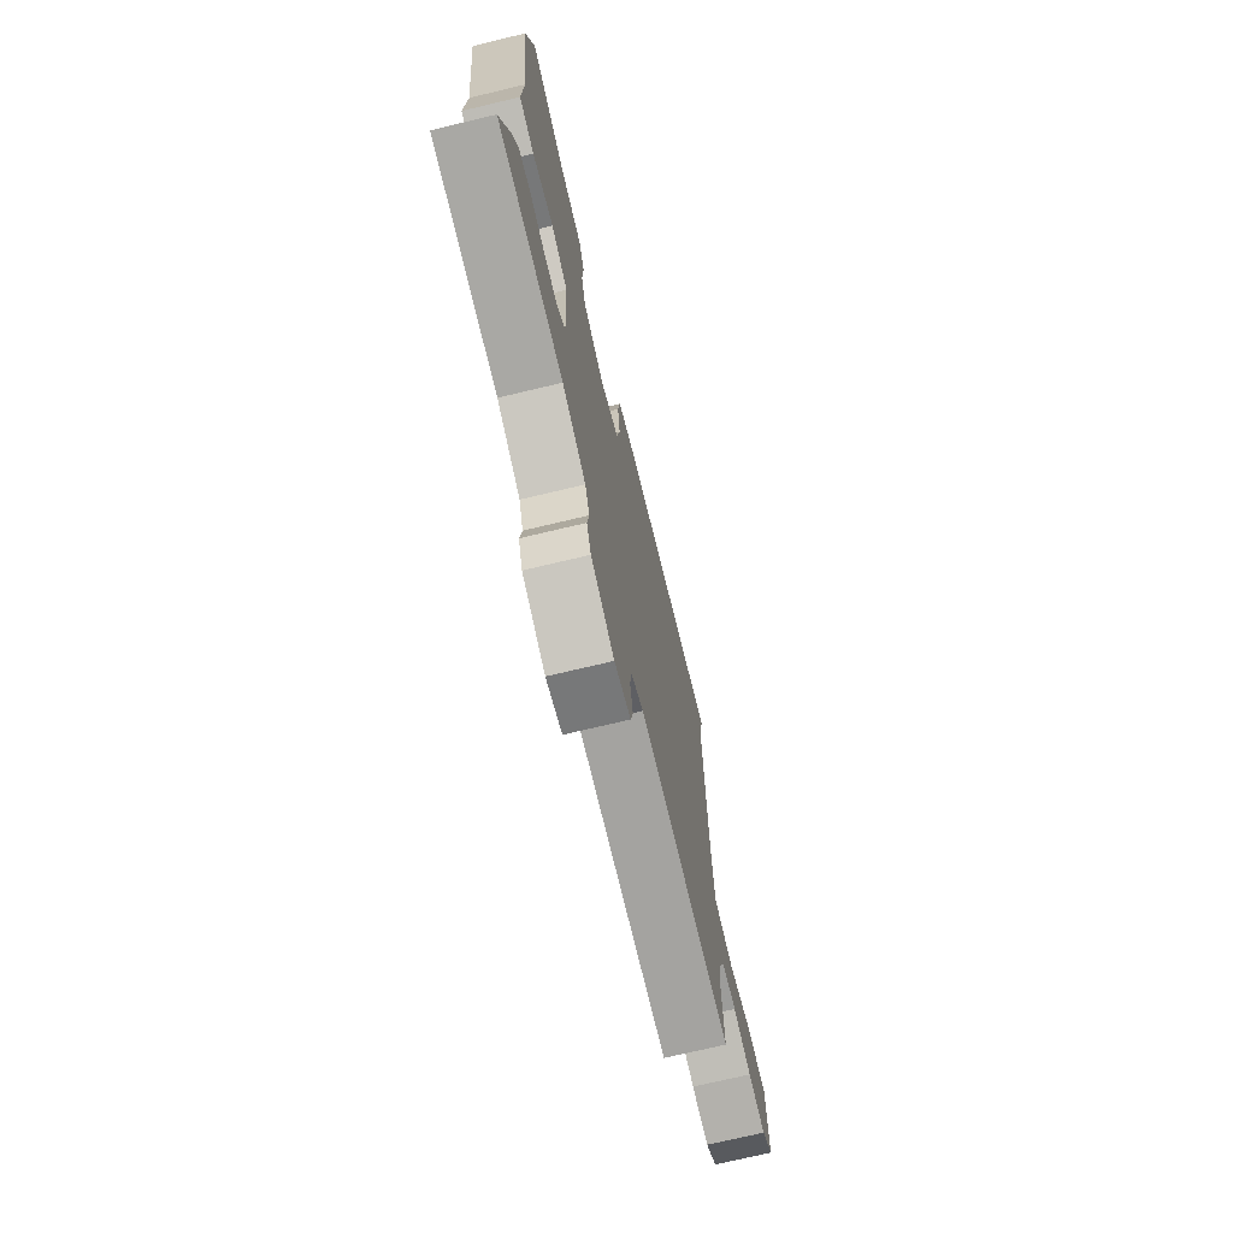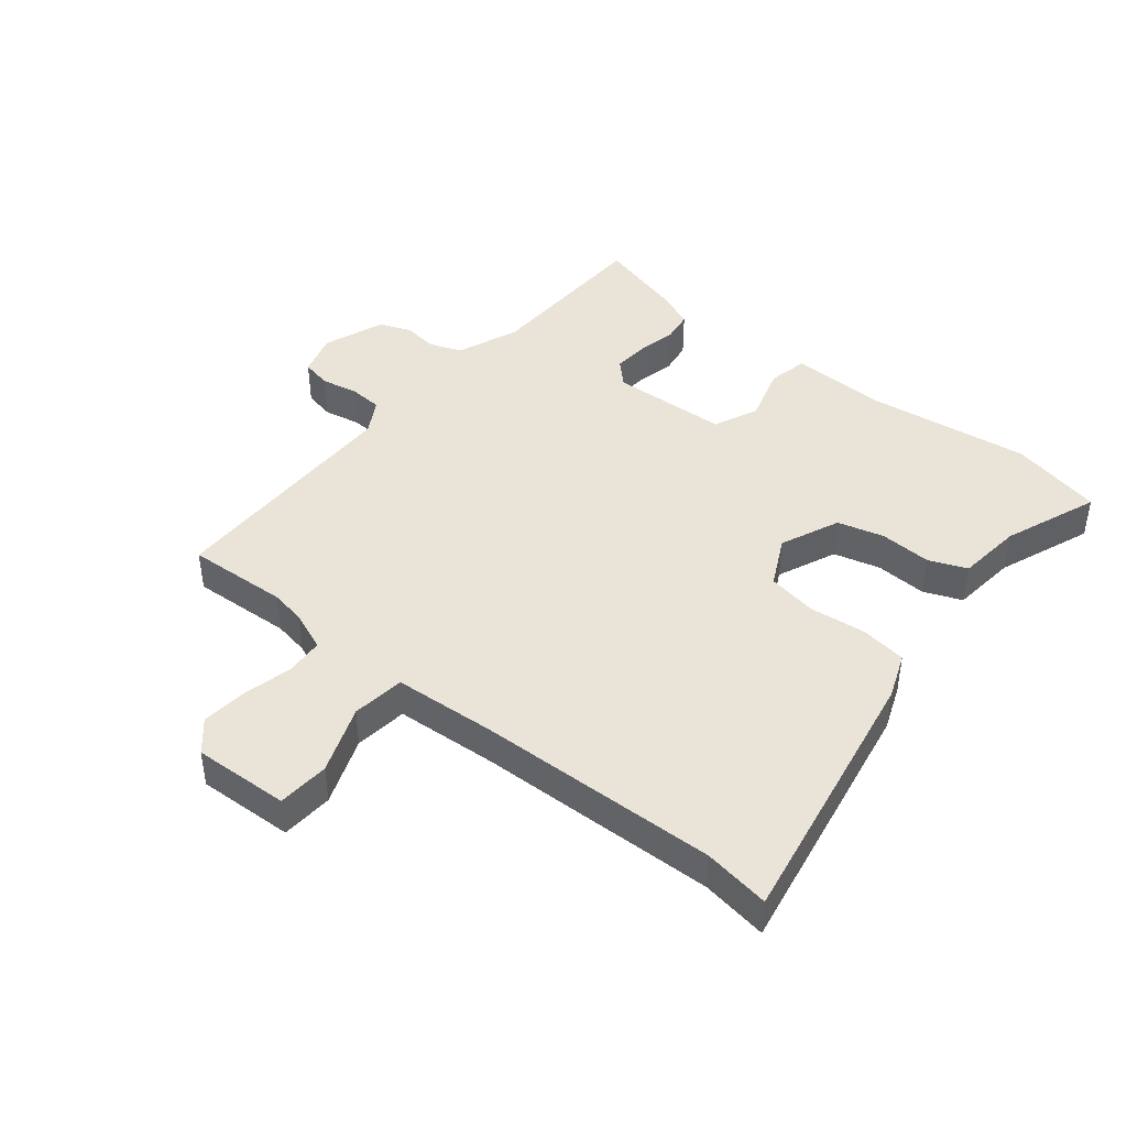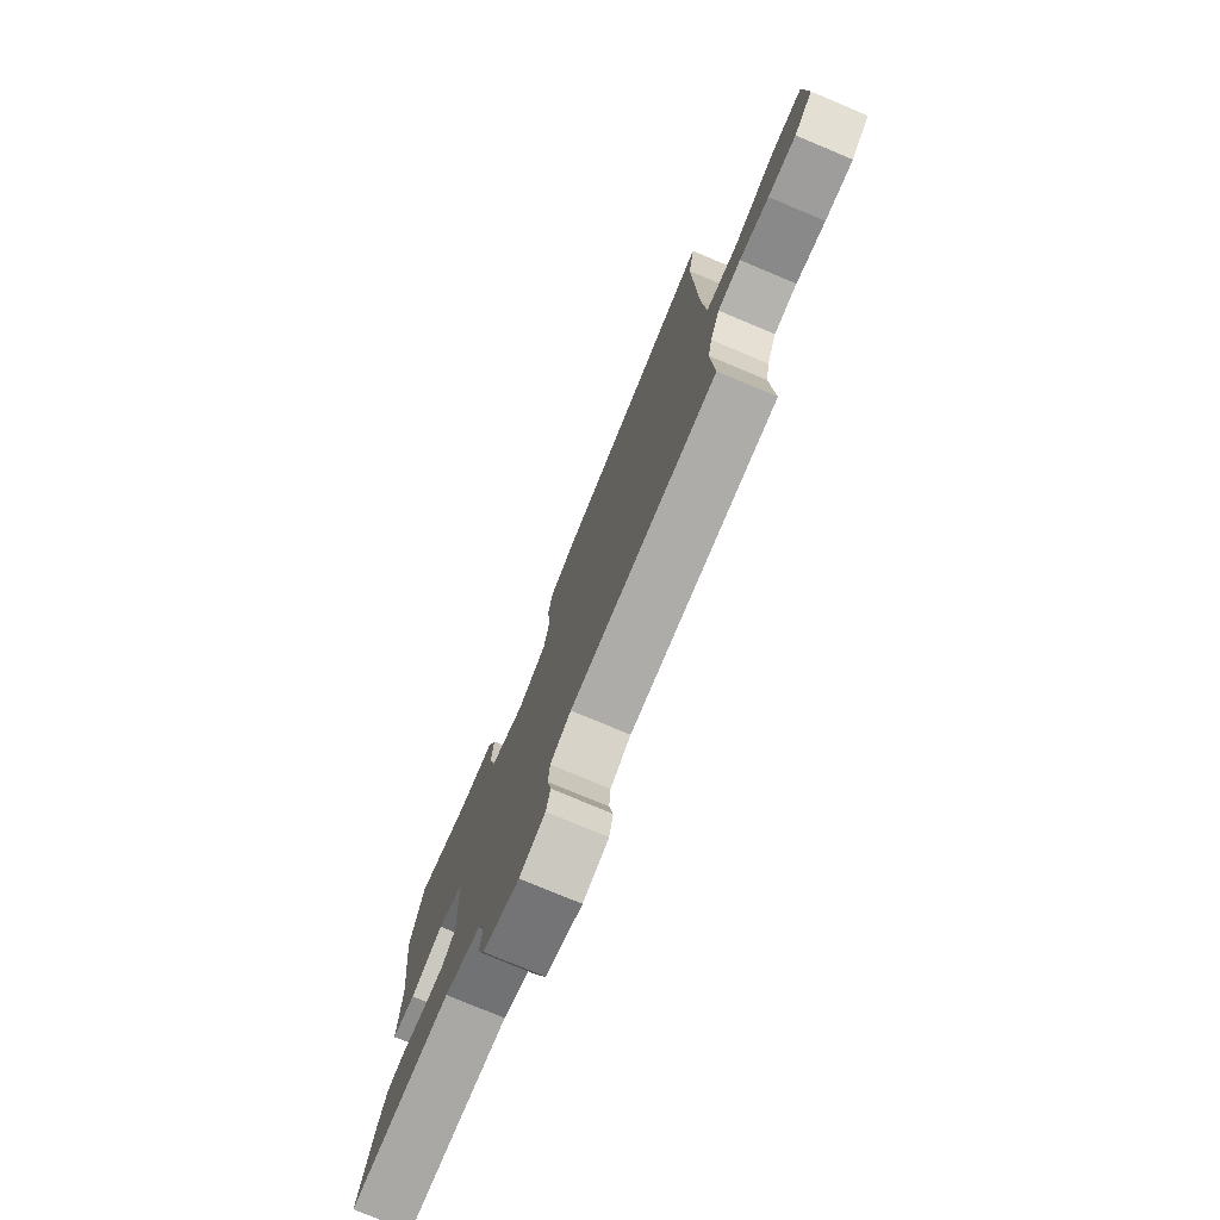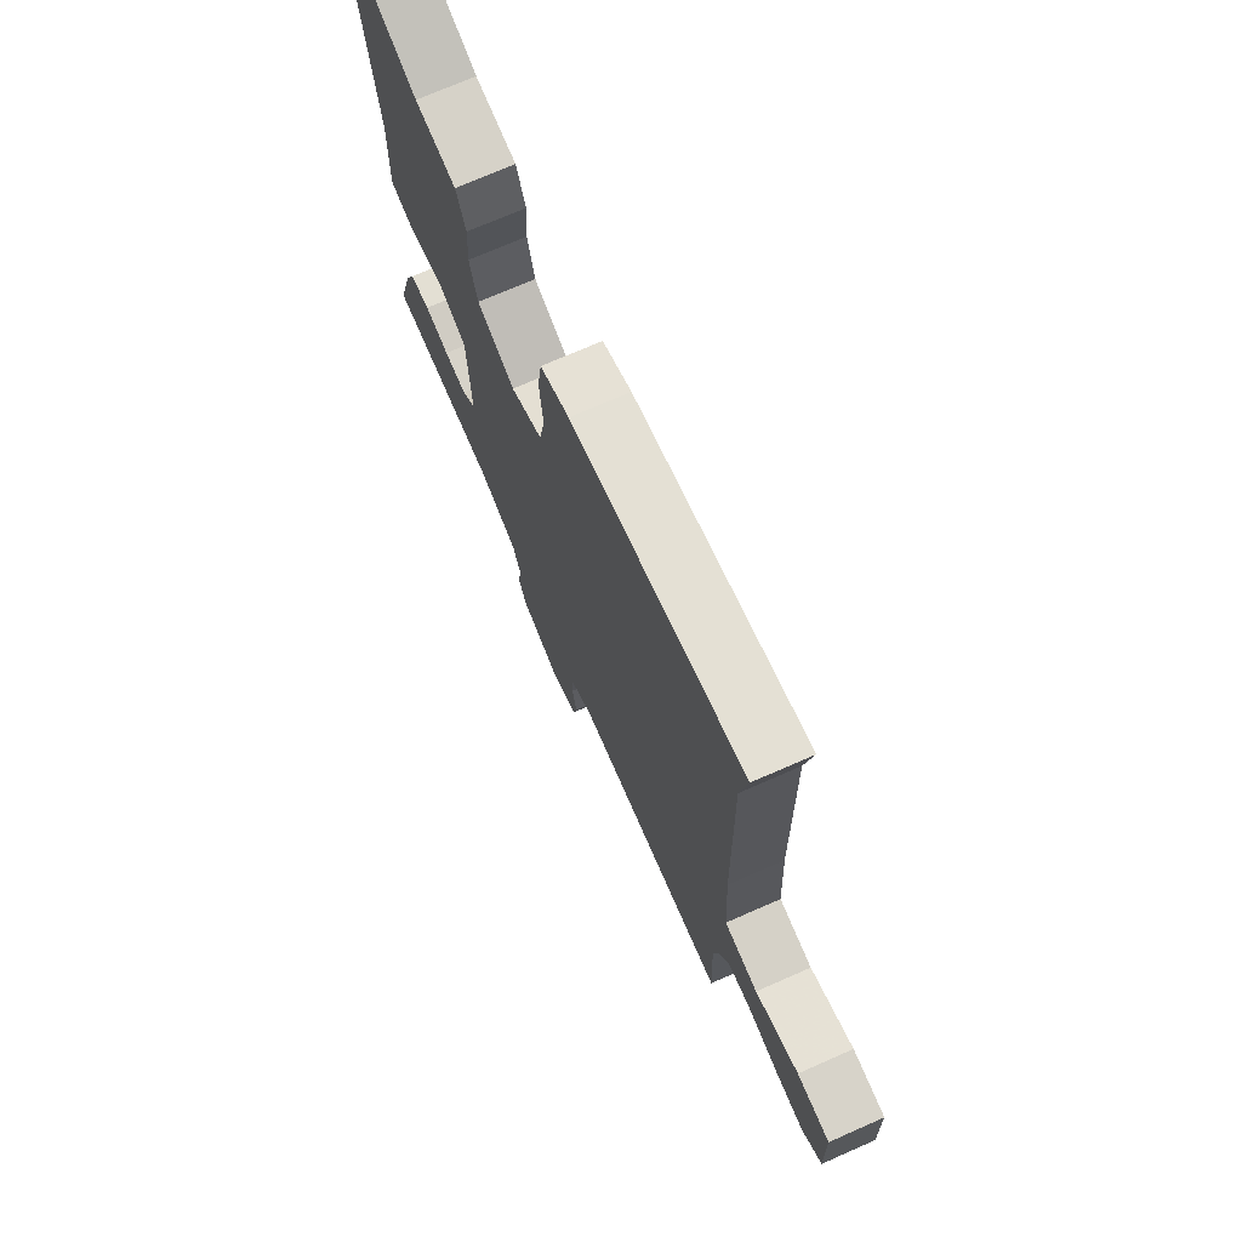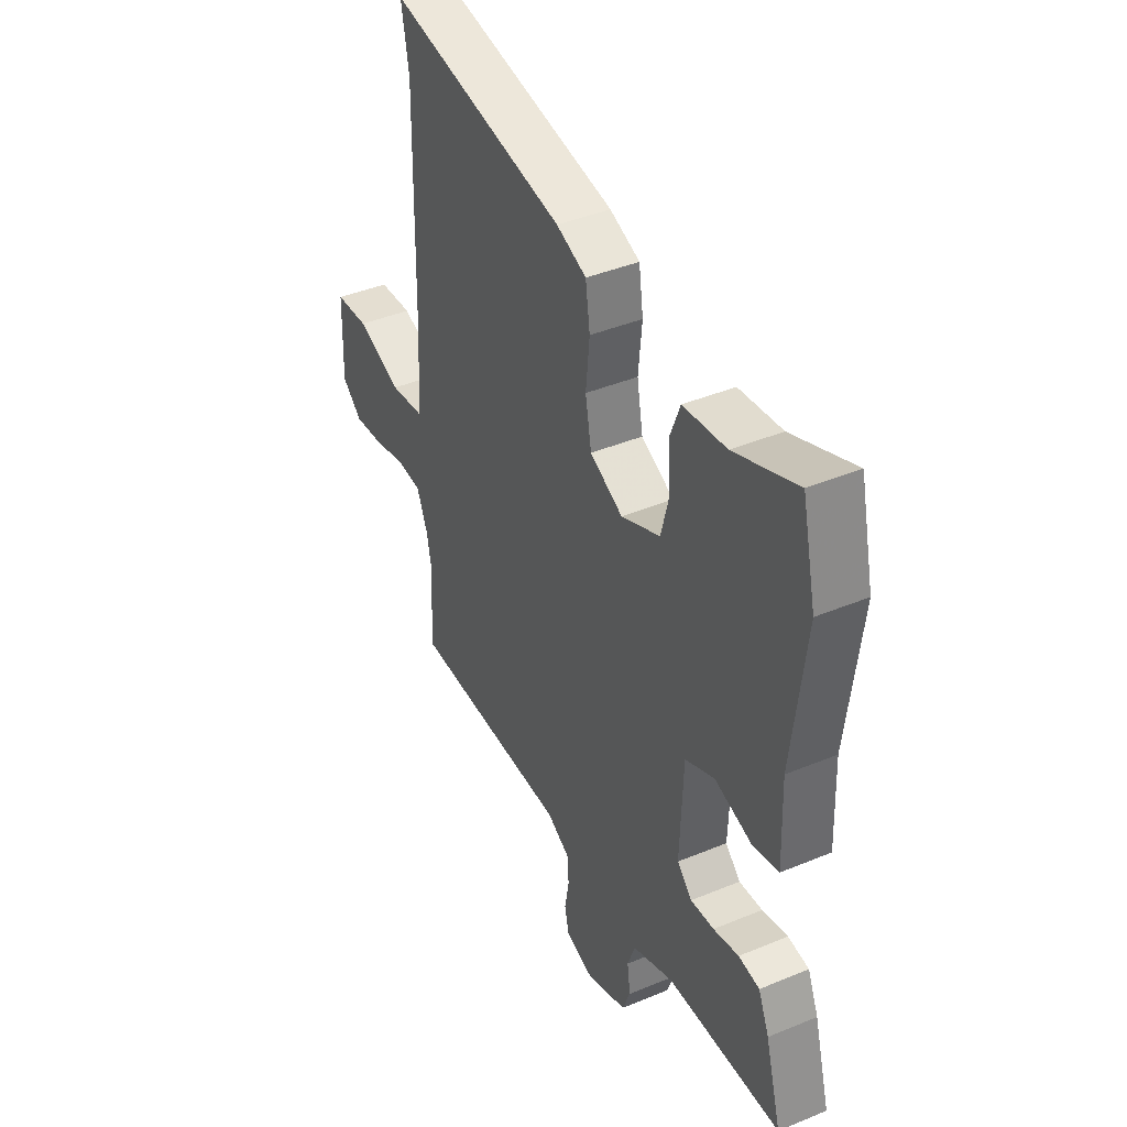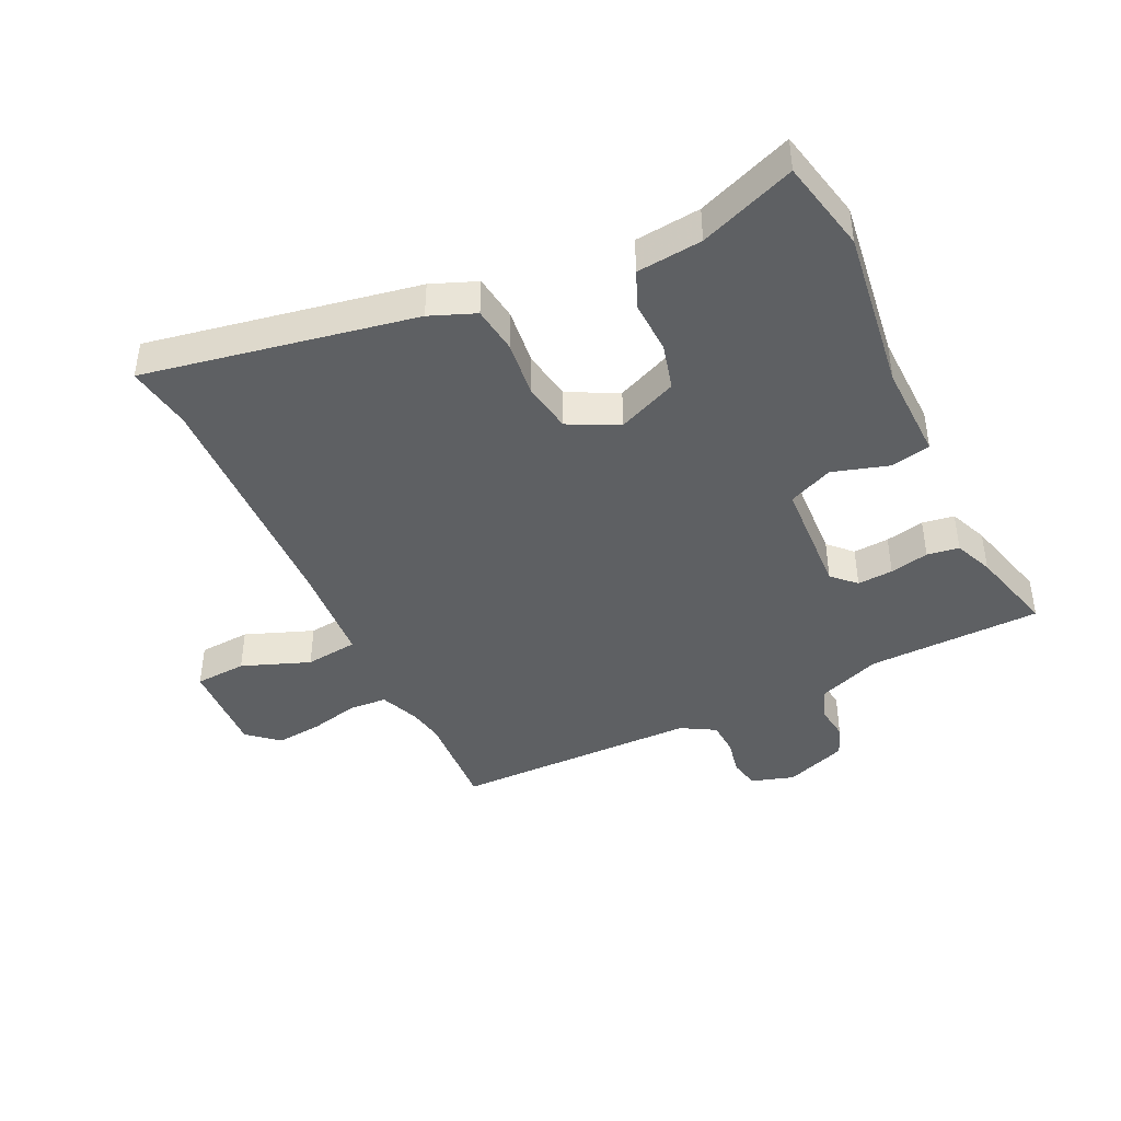
<metadata>
{"format":"obj","ext":"obj","renderer":"f3d","projection":"perspective","resolution":1024,"background":"white","views":[{"elev":-72.6,"azim":103.4,"up":"+Z"},{"elev":43.5,"azim":-51.7,"up":"+Y"},{"elev":-77.2,"azim":-112.7,"up":"+Z"},{"elev":72.6,"azim":-113.7,"up":"+Z"},{"elev":41.6,"azim":63.4,"up":"+Z"},{"elev":-42.6,"azim":24.5,"up":"+Y"}]}
</metadata>
<code>
v -0.496 0.07 0.479
v -0.514 0.07 0.586
v -0.075 0.07 0.513
v -0.001 0.07 0.485
v 0.01 0.07 0.41
v 0.001 0.07 0.318
v 0.016 0.07 0.237
v 0.097 0.07 0.198
v 0.193 0.07 0.241
v 0.212 0.07 0.317
v 0.207 0.07 0.401
v 0.231 0.07 0.463
v 0.337 0.07 0.476
v 0.491 0.07 0.538
v 0.526 0.07 0.388
v 0.494 0.07 0.122
v 0.5 0.07 -0.035
v 0.435 0.07 -0.05
v 0.344 0.07 -0.024
v 0.272 0.07 -0.057
v 0.265 0.07 -0.248
v 0.302 0.07 -0.284
v 0.36 0.07 -0.279
v 0.423 0.07 -0.264
v 0.475 0.07 -0.271
v 0.502 0.07 -0.333
v 0.542 0.07 -0.474
v 0.259 0.07 -0.486
v 0.158 0.07 -0.527
v 0.139 0.07 -0.58
v 0.147 0.07 -0.636
v 0.128 0.07 -0.687
v 0.028 0.07 -0.726
v -0.042 0.07 -0.706
v -0.053 0.07 -0.657
v -0.042 0.07 -0.597
v -0.046 0.07 -0.543
v -0.102 0.07 -0.512
v -0.501 0.07 -0.515
v -0.494 0.07 -0.351
v -0.505 0.07 -0.294
v -0.532 0.07 -0.23
v -0.594 0.07 -0.227
v -0.673 0.07 -0.247
v -0.748 0.07 -0.256
v -0.798 0.07 -0.214
v -0.793 0.07 -0.058
v -0.709 0.07 -0.051
v -0.598 0.07 -0.091
v -0.512 0.07 -0.079
v -0.503 0.07 0.088
v -0.496 0 0.479
v -0.514 0 0.586
v -0.075 0 0.513
v -0.001 0 0.485
v 0.01 0 0.41
v 0.001 0 0.318
v 0.016 0 0.237
v 0.097 0 0.198
v 0.193 0 0.241
v 0.212 0 0.317
v 0.207 0 0.401
v 0.231 0 0.463
v 0.337 0 0.476
v 0.491 0 0.538
v 0.526 0 0.388
v 0.494 0 0.122
v 0.5 0 -0.035
v 0.435 0 -0.05
v 0.344 0 -0.024
v 0.272 0 -0.057
v 0.265 0 -0.248
v 0.302 0 -0.284
v 0.36 0 -0.279
v 0.423 0 -0.264
v 0.475 0 -0.271
v 0.502 0 -0.333
v 0.542 0 -0.474
v 0.259 0 -0.486
v 0.158 0 -0.527
v 0.139 0 -0.58
v 0.147 0 -0.636
v 0.128 0 -0.687
v 0.028 0 -0.726
v -0.042 0 -0.706
v -0.053 0 -0.657
v -0.042 0 -0.597
v -0.046 0 -0.543
v -0.102 0 -0.512
v -0.501 0 -0.515
v -0.494 0 -0.351
v -0.505 0 -0.294
v -0.532 0 -0.23
v -0.594 0 -0.227
v -0.673 0 -0.247
v -0.748 0 -0.256
v -0.798 0 -0.214
v -0.793 0 -0.058
v -0.709 0 -0.051
v -0.598 0 -0.091
v -0.512 0 -0.079
v -0.503 0 0.088
f 47 48 49
f 46 47 49
f 45 46 49
f 44 45 49
f 43 44 49
f 42 43 49 50
f 41 42 50
f 40 41 50 51
f 38 39 40
f 34 35 36
f 33 34 36
f 32 33 36
f 31 32 36
f 30 31 36
f 29 30 36 37
f 28 29 37 38
f 26 27 28
f 25 26 28
f 24 25 28
f 23 24 28
f 22 23 28 38
f 16 17 18 19
f 16 19 20
f 15 16 20
f 14 15 20
f 13 14 20
f 12 13 20
f 11 12 20
f 10 11 20
f 9 10 20 21
f 4 5 6
f 3 4 6
f 2 3 6
f 1 2 6
f 1 6 7
f 40 51 1
f 38 40 1
f 22 38 1
f 21 22 1
f 1 7 8
f 21 1 8
f 8 9 21
f 100 99 98
f 100 98 97
f 100 97 96
f 100 96 95
f 100 95 94
f 101 100 94 93
f 101 93 92
f 102 101 92 91
f 91 90 89
f 87 86 85
f 87 85 84
f 87 84 83
f 87 83 82
f 87 82 81
f 88 87 81 80
f 89 88 80 79
f 79 78 77
f 79 77 76
f 79 76 75
f 79 75 74
f 89 79 74 73
f 70 69 68 67
f 71 70 67
f 71 67 66
f 71 66 65
f 71 65 64
f 71 64 63
f 71 63 62
f 71 62 61
f 72 71 61 60
f 57 56 55
f 57 55 54
f 57 54 53
f 57 53 52
f 58 57 52
f 52 102 91
f 52 91 89
f 52 89 73
f 52 73 72
f 59 58 52
f 59 52 72
f 72 60 59
f 1 52 53 2
f 2 53 54 3
f 3 54 55 4
f 4 55 56 5
f 5 56 57 6
f 6 57 58 7
f 7 58 59 8
f 8 59 60 9
f 9 60 61 10
f 10 61 62 11
f 11 62 63 12
f 12 63 64 13
f 13 64 65 14
f 14 65 66 15
f 15 66 67 16
f 16 67 68 17
f 17 68 69 18
f 18 69 70 19
f 19 70 71 20
f 20 71 72 21
f 21 72 73 22
f 22 73 74 23
f 23 74 75 24
f 24 75 76 25
f 25 76 77 26
f 26 77 78 27
f 27 78 79 28
f 28 79 80 29
f 29 80 81 30
f 30 81 82 31
f 31 82 83 32
f 32 83 84 33
f 33 84 85 34
f 34 85 86 35
f 35 86 87 36
f 36 87 88 37
f 37 88 89 38
f 38 89 90 39
f 39 90 91 40
f 40 91 92 41
f 41 92 93 42
f 42 93 94 43
f 43 94 95 44
f 44 95 96 45
f 45 96 97 46
f 46 97 98 47
f 47 98 99 48
f 48 99 100 49
f 49 100 101 50
f 50 101 102 51
f 51 102 52 1

</code>
